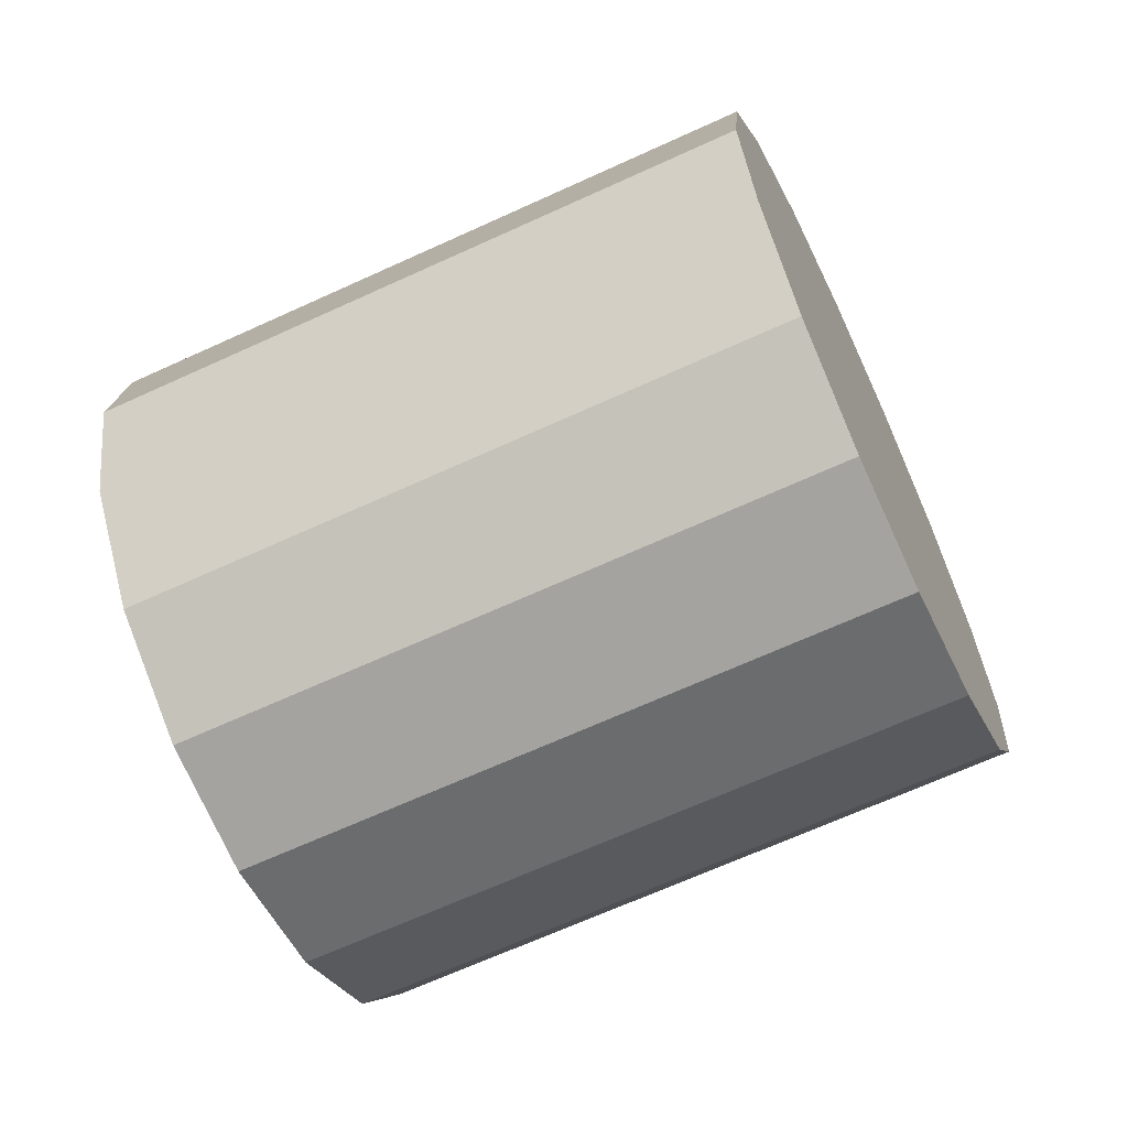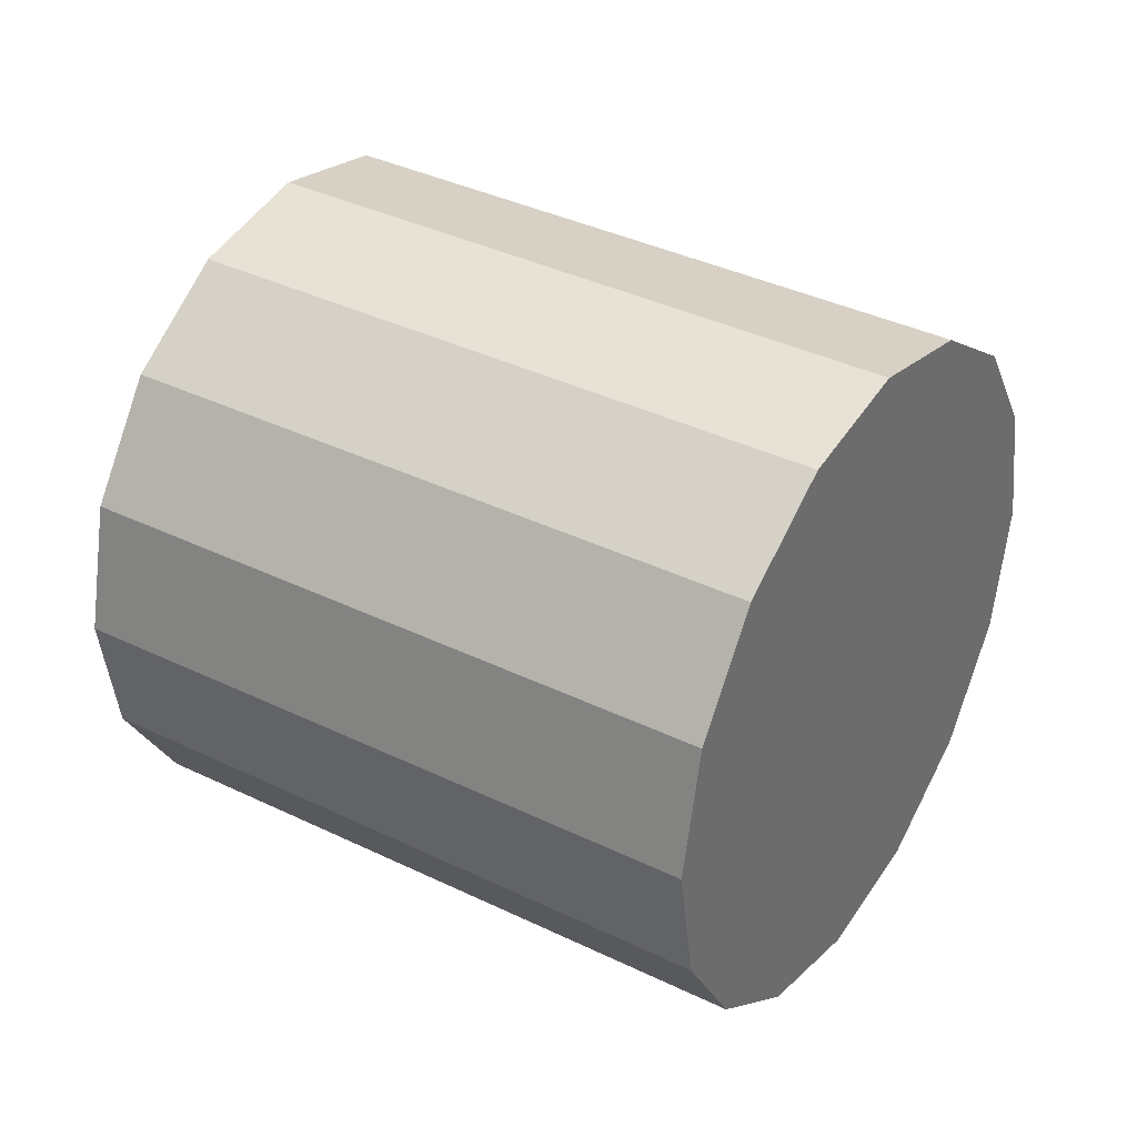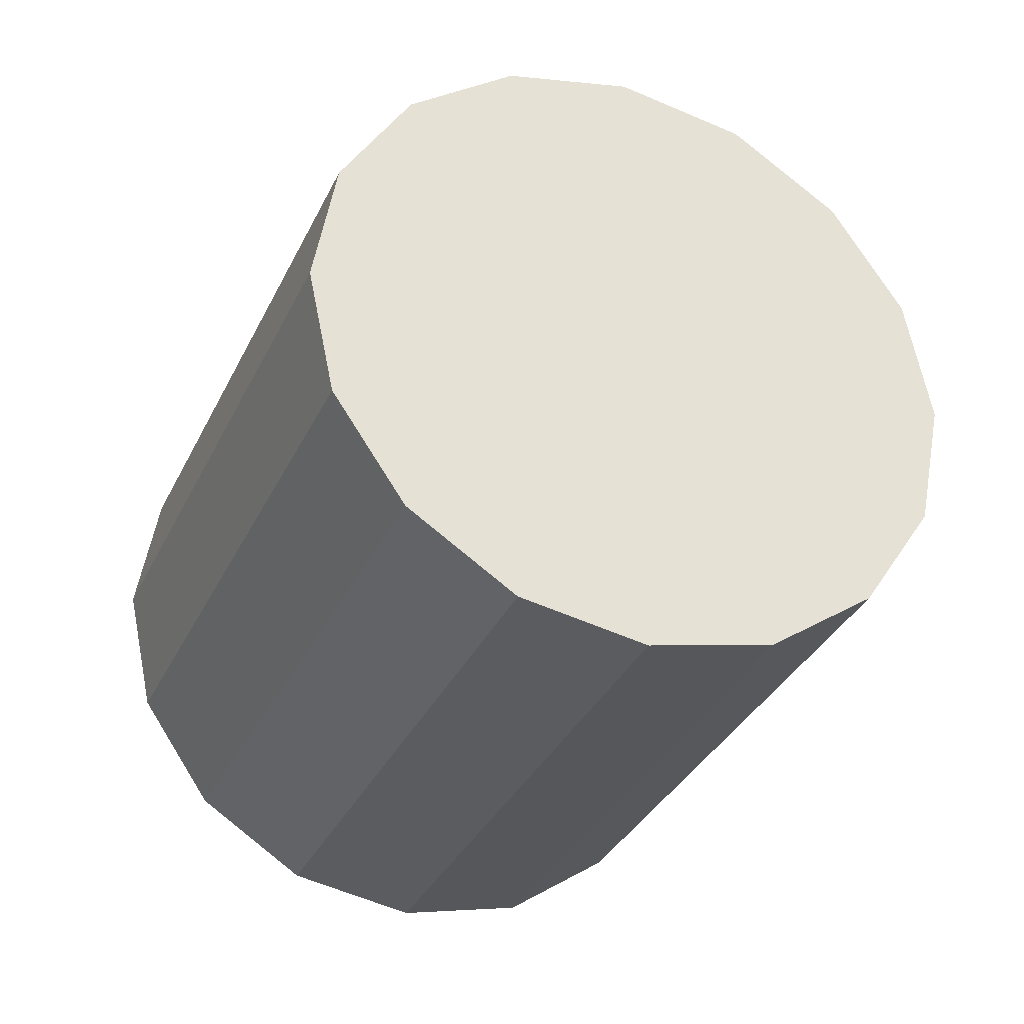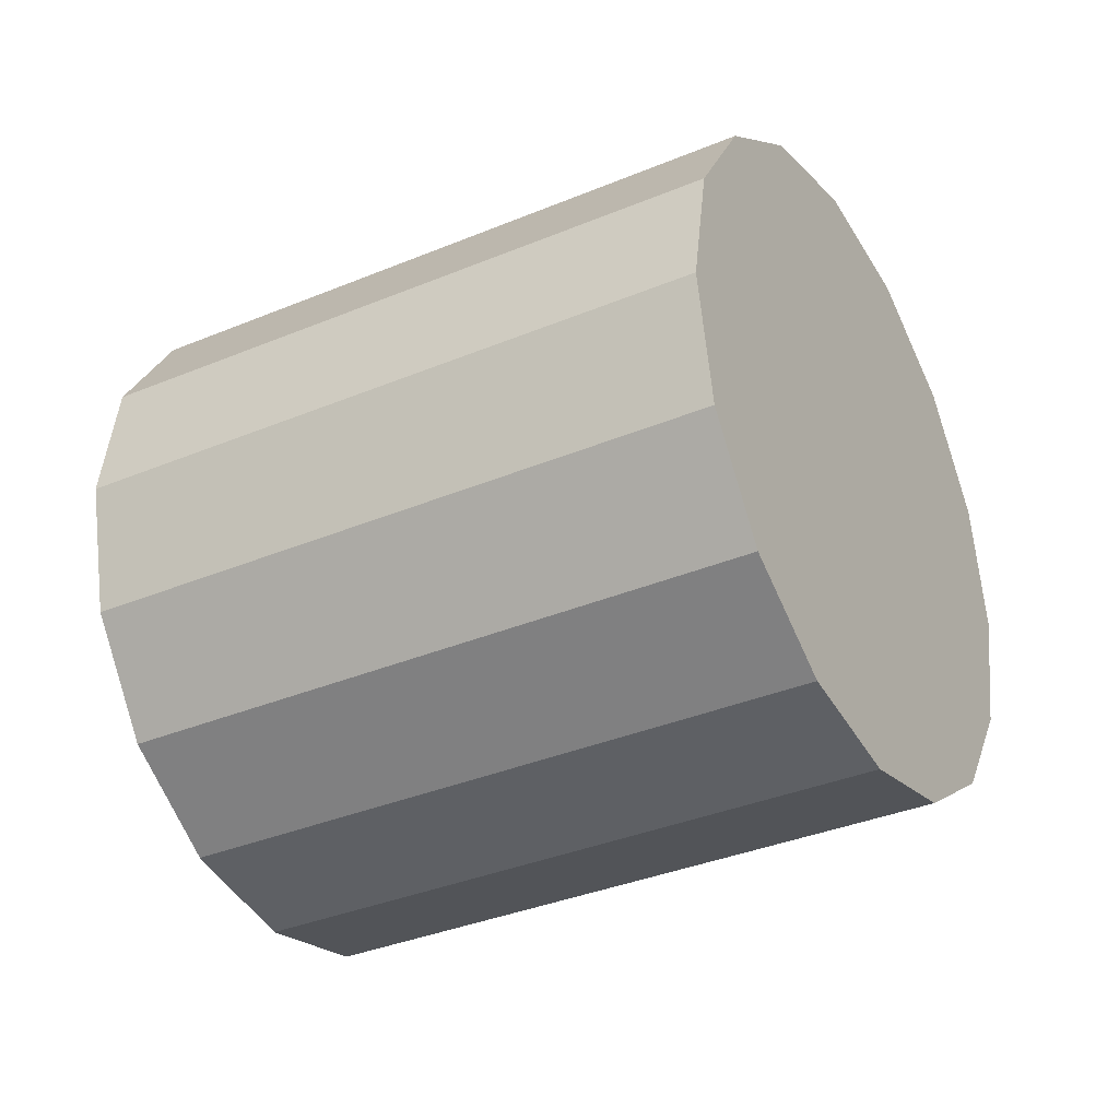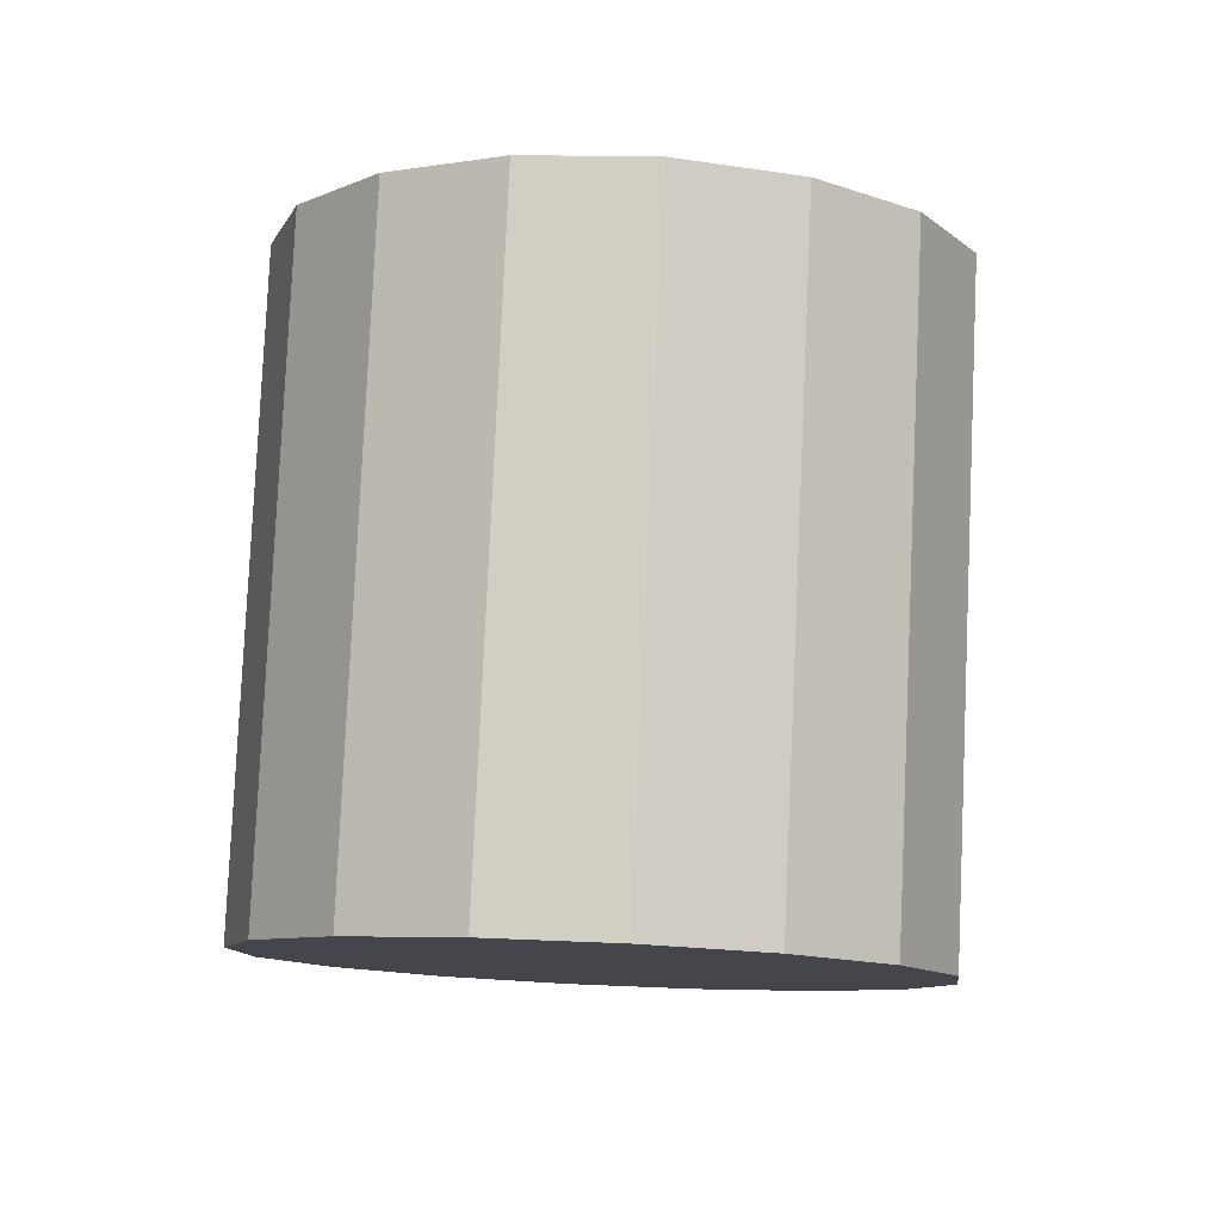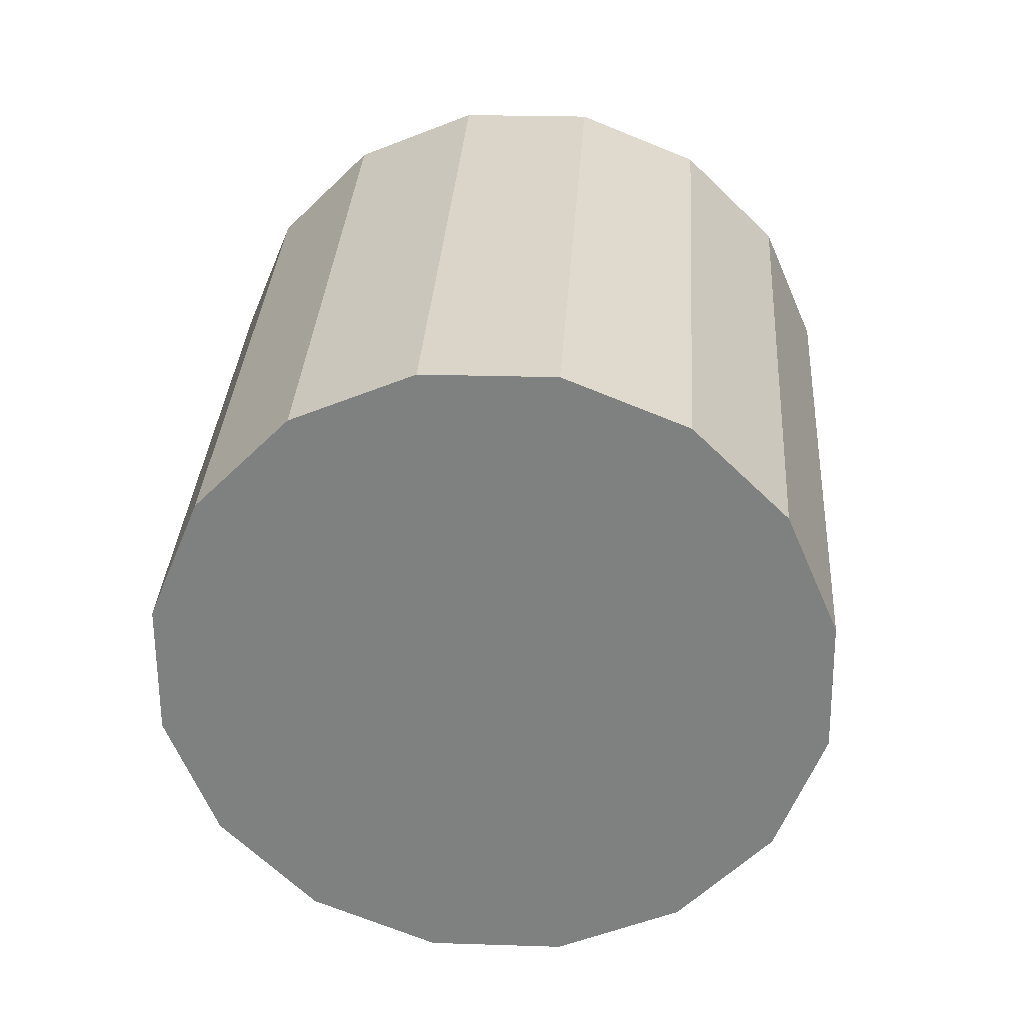
<metadata>
{"format":"obj","ext":"obj","renderer":"f3d","projection":"perspective","resolution":1024,"background":"white","views":[{"elev":-6.2,"azim":-156.3,"up":"+Z"},{"elev":55.0,"azim":52.7,"up":"+Y"},{"elev":-55.1,"azim":77.1,"up":"+Z"},{"elev":-14.2,"azim":49.8,"up":"+Y"},{"elev":70.2,"azim":-65.8,"up":"+Y"},{"elev":50.9,"azim":-76.0,"up":"+Z"}]}
</metadata>
<code>
o Cylinder.091_Cylinder.1520
v -0.0734 -1.809 3.004
v 1.76 -1.472 2.279
v -0.1497 -1.419 2.993
v 1.683 -1.082 2.268
v -0.2736 -1.073 2.841
v 1.559 -0.7356 2.116
v -0.4263 -0.8242 2.571
v 1.407 -0.4866 1.846
v -0.5844 -0.71 2.224
v 1.249 -0.3723 1.499
v -0.724 -0.7479 1.854
v 1.109 -0.4103 1.129
v -0.8237 -0.9323 1.516
v 1.009 -0.5947 0.7908
v -0.8685 -1.235 1.262
v 0.9646 -0.8974 0.5367
v -0.8514 -1.61 1.13
v 0.9817 -1.272 0.4053
v -0.7751 -2 1.142
v 1.058 -1.663 0.4165
v -0.6512 -2.346 1.294
v 1.182 -2.009 0.5687
v -0.4985 -2.595 1.564
v 1.335 -2.258 0.8386
v -0.3404 -2.71 1.91
v 1.493 -2.372 1.185
v -0.2008 -2.672 2.281
v 1.632 -2.334 1.556
v -0.101 -2.487 2.619
v 1.732 -2.15 1.894
v -0.05631 -2.184 2.873
v 1.777 -1.847 2.148
f 2 3 1
f 4 5 3
f 6 7 5
f 8 9 7
f 10 11 9
f 12 13 11
f 14 15 13
f 16 17 15
f 18 19 17
f 20 21 19
f 22 23 21
f 24 25 23
f 26 27 25
f 28 29 27
f 22 14 6
f 30 31 29
f 32 1 31
f 15 23 31
f 2 4 3
f 4 6 5
f 6 8 7
f 8 10 9
f 10 12 11
f 12 14 13
f 14 16 15
f 16 18 17
f 18 20 19
f 20 22 21
f 22 24 23
f 24 26 25
f 26 28 27
f 28 30 29
f 6 4 2
f 2 32 30
f 30 28 26
f 26 24 22
f 22 20 14
f 20 18 14
f 18 16 14
f 14 12 10
f 10 8 14
f 8 6 14
f 6 2 30
f 30 26 6
f 26 22 6
f 30 32 31
f 32 2 1
f 31 1 3
f 3 5 7
f 7 9 11
f 11 13 7
f 13 15 7
f 15 17 19
f 19 21 23
f 23 25 27
f 27 29 31
f 31 3 7
f 15 19 23
f 23 27 31
f 31 7 15

</code>
